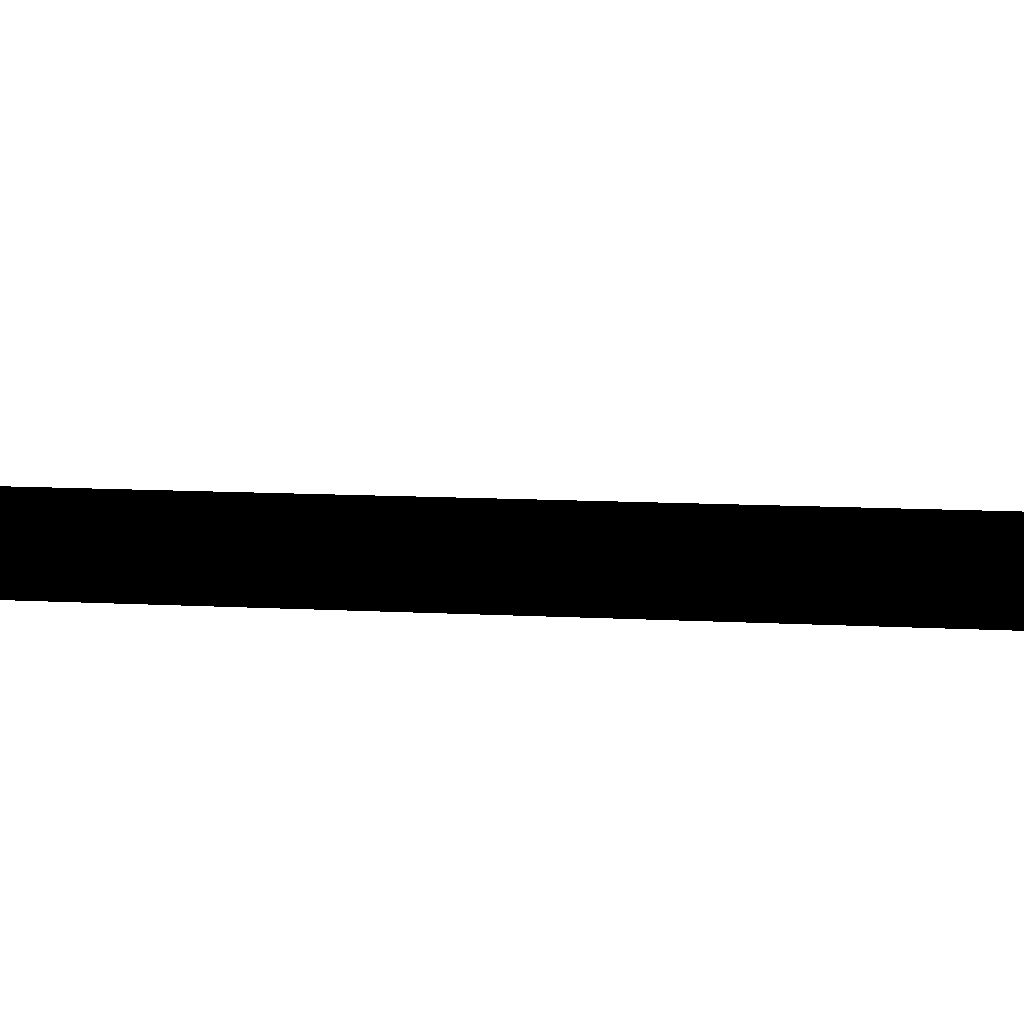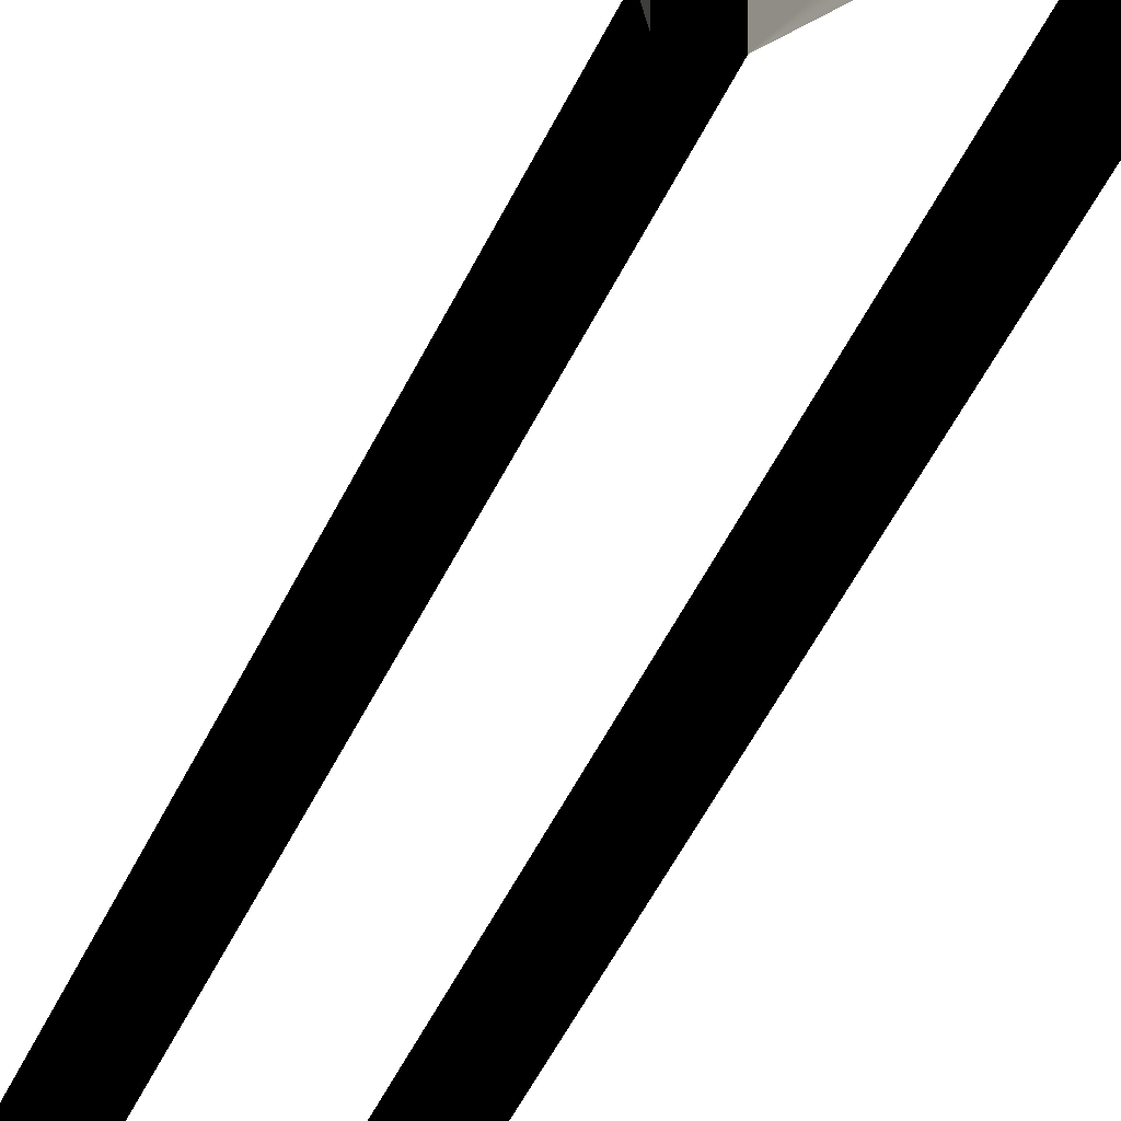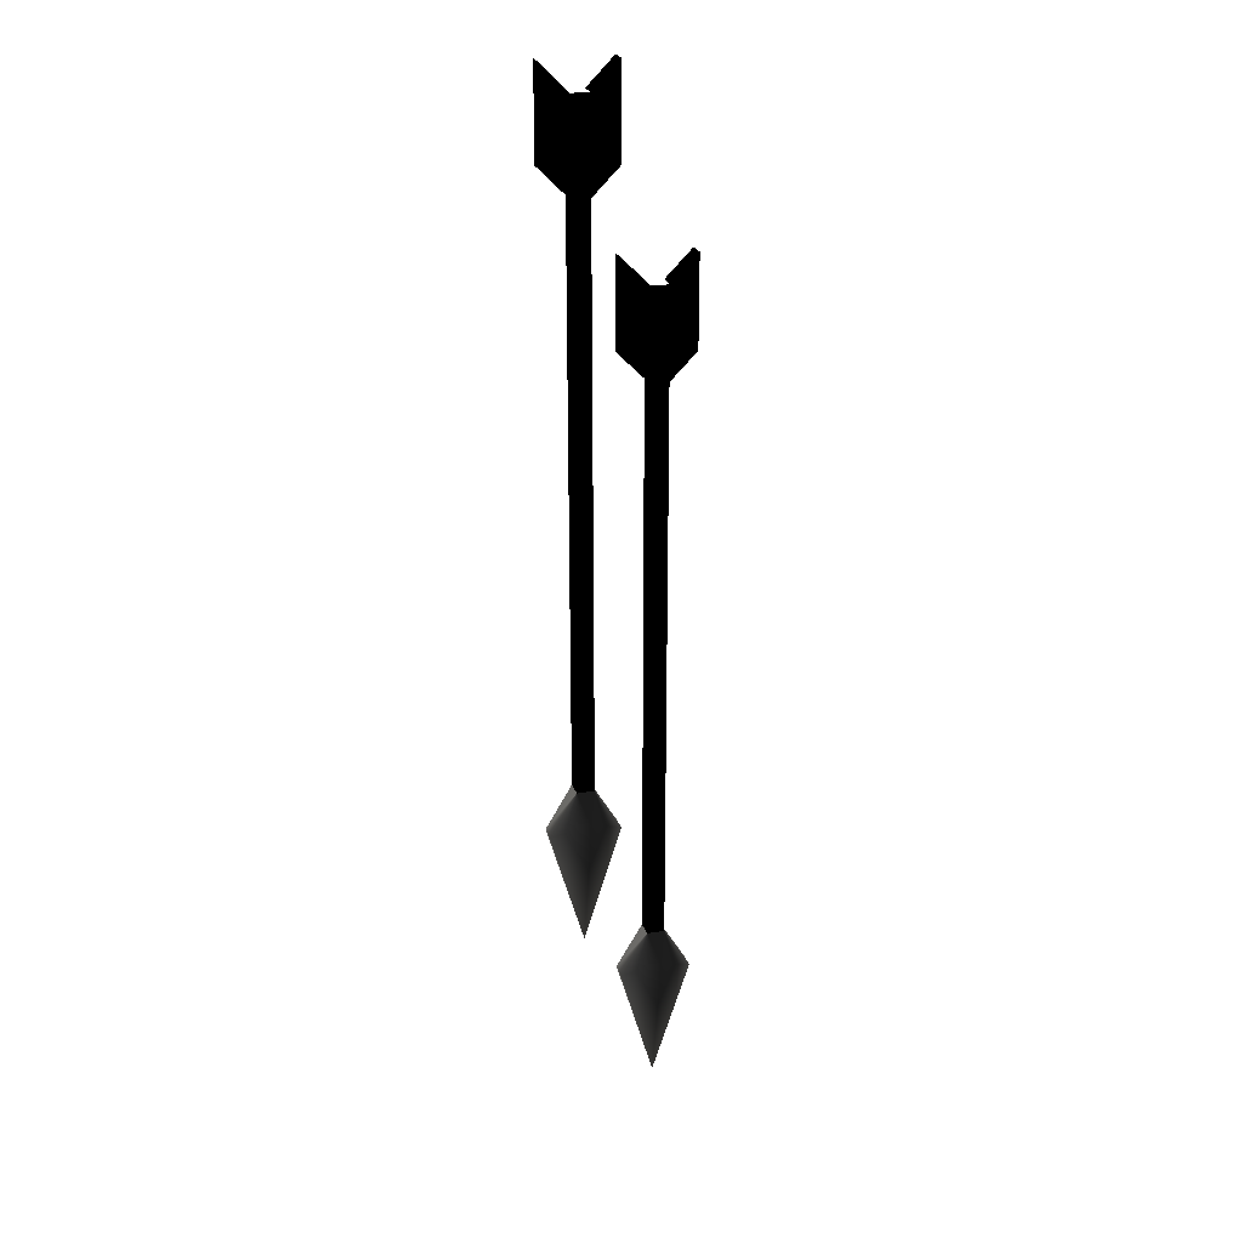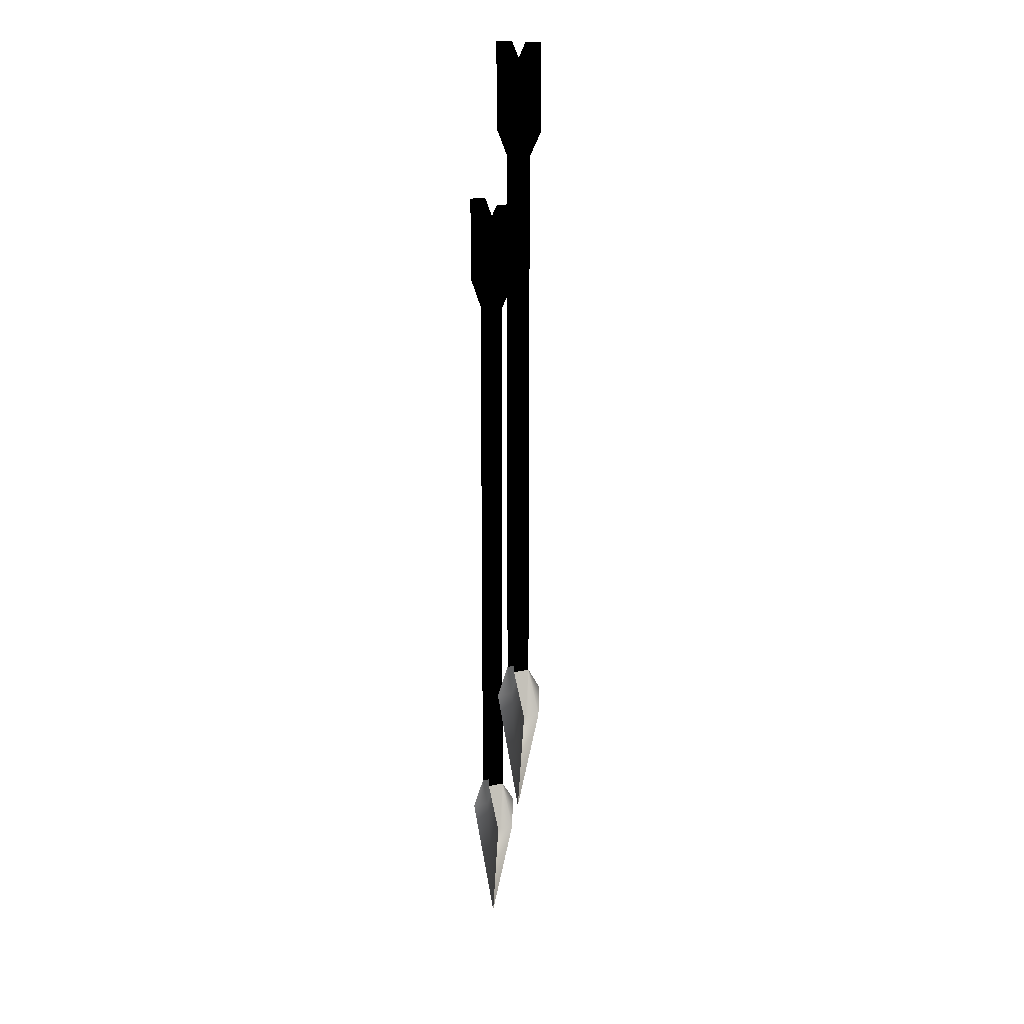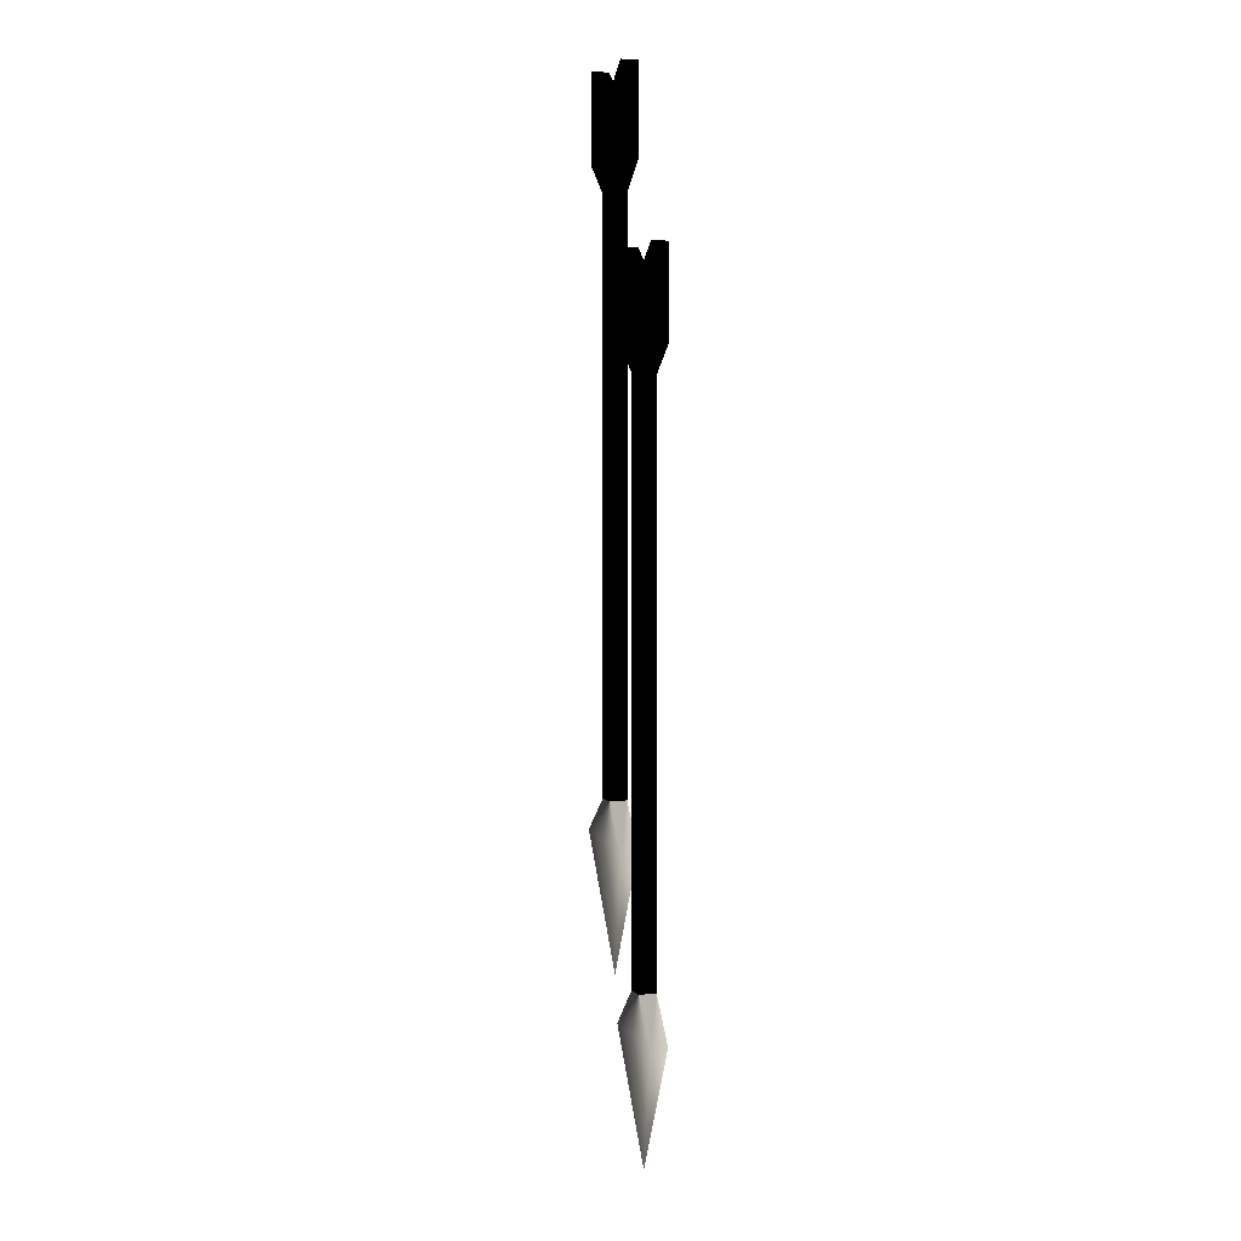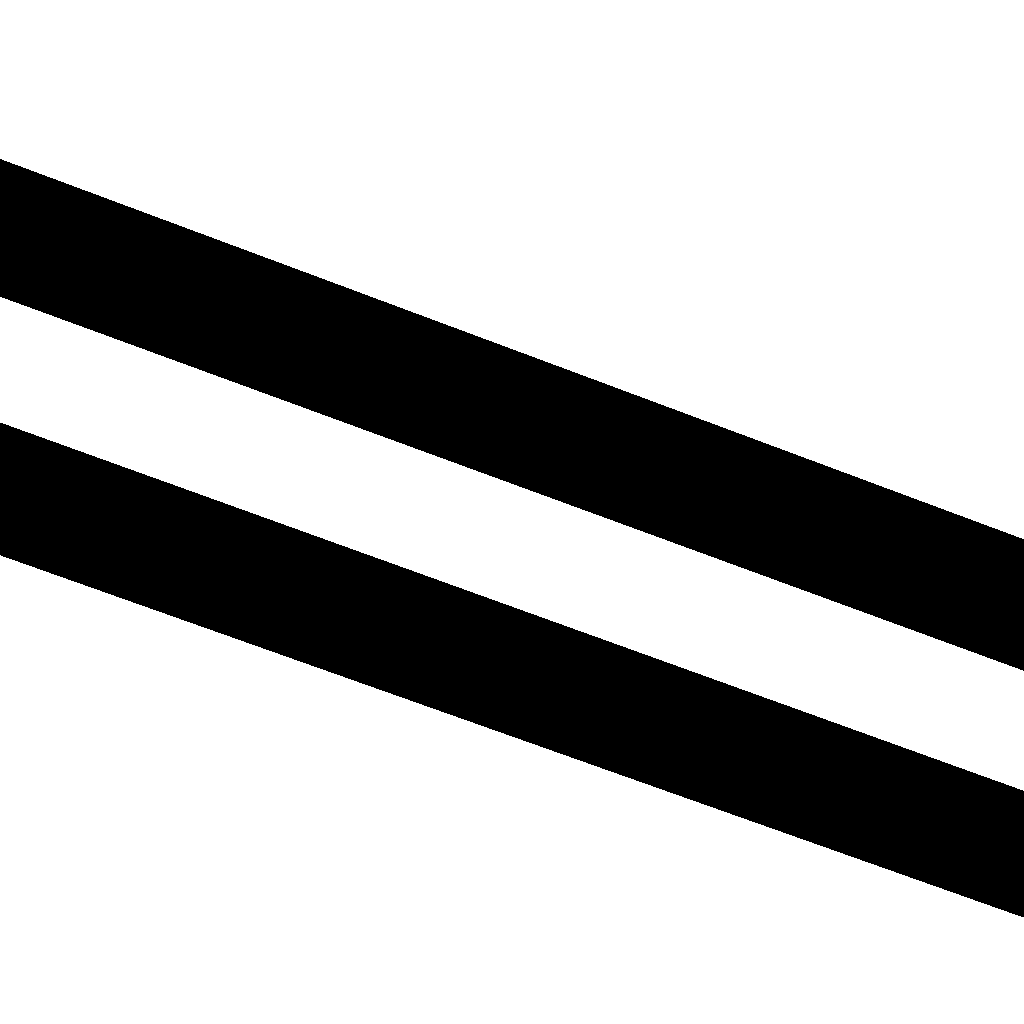
<metadata>
{"format":"obj","ext":"obj","renderer":"f3d","projection":"perspective","resolution":1024,"background":"white","views":[{"elev":3.2,"azim":-65.6,"up":"+Y"},{"elev":-35.9,"azim":160.7,"up":"+Y"},{"elev":24.0,"azim":163.3,"up":"+Z"},{"elev":15.9,"azim":65.4,"up":"+Z"},{"elev":4.6,"azim":-112.3,"up":"+Z"},{"elev":-39.1,"azim":-120.0,"up":"+Y"}]}
</metadata>
<code>
o 2419
v 6 1 -37
v 6 4 -21
v 10 2 -23
v 10 0 -23
v 7 2 -18
v 7 0 -18
v 7 2 46
v 7 0 46
v 10 0 49
v 10 2 49
v 10 2 59
v 10 0 59
v 7 0 56
v 7 2 56
v 5 2 56
v 5 2 46
v 2 2 59
v 2 0 59
v 5 0 56
v 2 2 -23
v 2 0 -23
v 5 0 -18
v 5 2 -18
v 2 2 49
v 2 0 49
v 5 0 46
v -2 1 -56
v -2 4 -40
v 2 2 -42
v 2 0 -42
v -1 2 -37
v -1 0 -37
v -1 2 27
v -1 0 27
v 2 0 30
v 2 2 30
v 2 2 40
v 2 0 40
v -1 0 37
v -1 2 37
v -3 2 37
v -3 2 27
v -6 2 40
v -6 0 40
v -3 0 37
v -6 2 -42
v -6 0 -42
v -3 0 -37
v -3 2 -37
v -3 0 27
v -6 2 30
v -6 0 30
f 1 2 3
f 1 3 4
f 4 3 5
f 4 5 6
f 6 5 7
f 6 7 8
f 8 7 9
f 9 7 10
f 9 10 11
f 9 11 12
f 12 11 13
f 13 11 14
f 14 11 10
f 14 10 7
f 14 7 15
f 15 7 16
f 15 16 17
f 15 17 18
f 15 18 19
f 20 2 1
f 20 1 21
f 20 21 22
f 20 22 23
f 20 23 2
f 2 23 5
f 2 5 3
f 16 24 17
f 17 24 18
f 18 24 25
f 25 24 26
f 26 24 16
f 26 16 23
f 26 23 22
f 27 28 29
f 27 29 30
f 30 29 31
f 30 31 32
f 32 31 33
f 32 33 34
f 34 33 35
f 35 33 36
f 35 36 37
f 35 37 38
f 38 37 39
f 39 37 40
f 40 37 36
f 40 36 33
f 40 33 41
f 41 33 42
f 41 42 43
f 41 43 44
f 41 44 45
f 46 28 27
f 46 27 47
f 46 47 48
f 46 48 49
f 46 49 28
f 28 49 31
f 28 31 29
f 42 33 31
f 42 31 49
f 42 49 50
f 42 50 51
f 42 51 43
f 43 51 44
f 44 51 52
f 52 51 50
f 49 48 50
f 16 7 5
f 16 5 23

</code>
